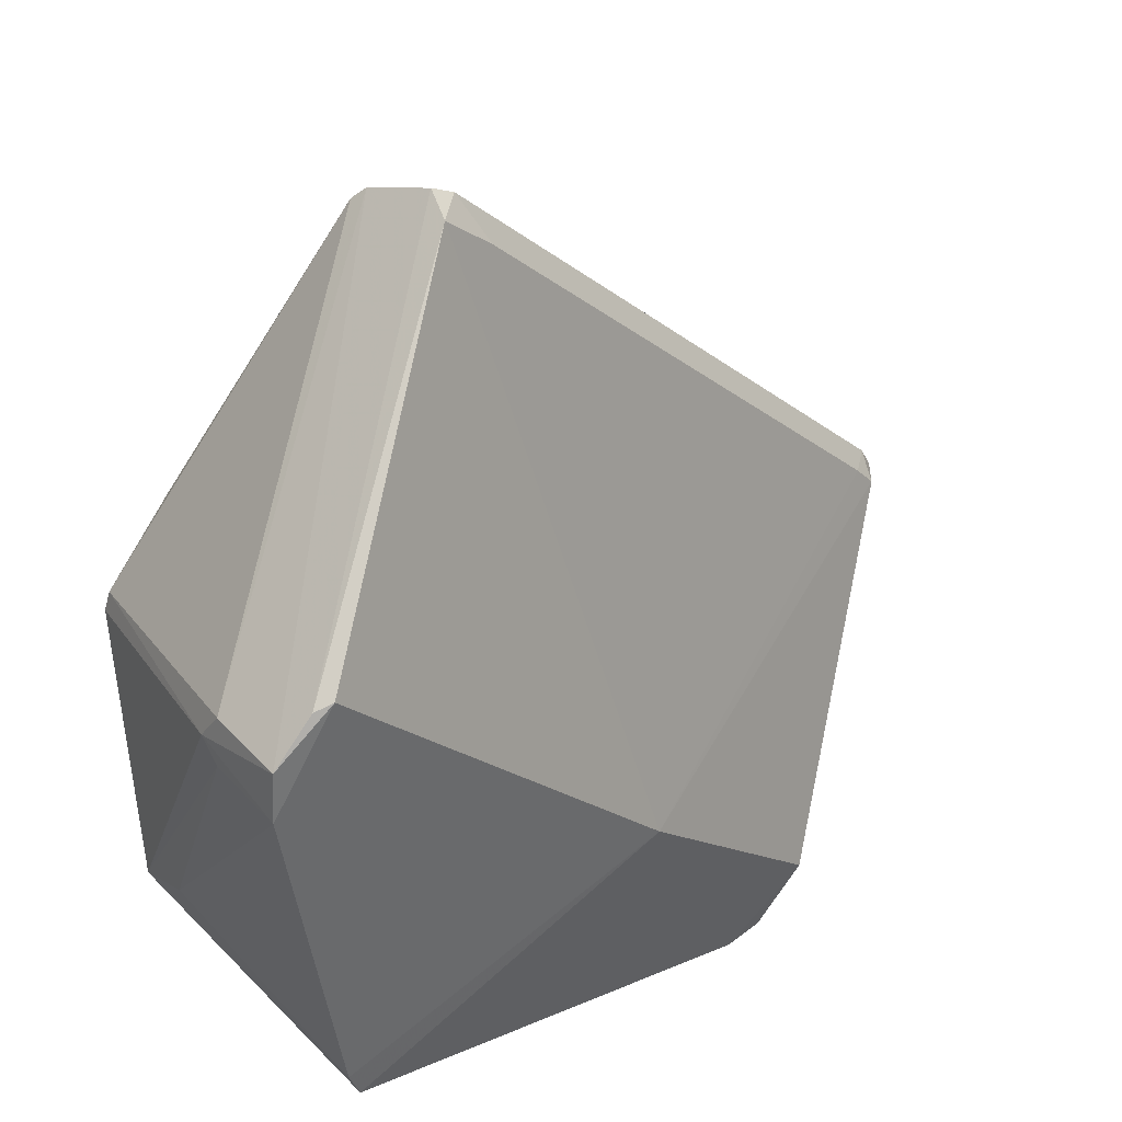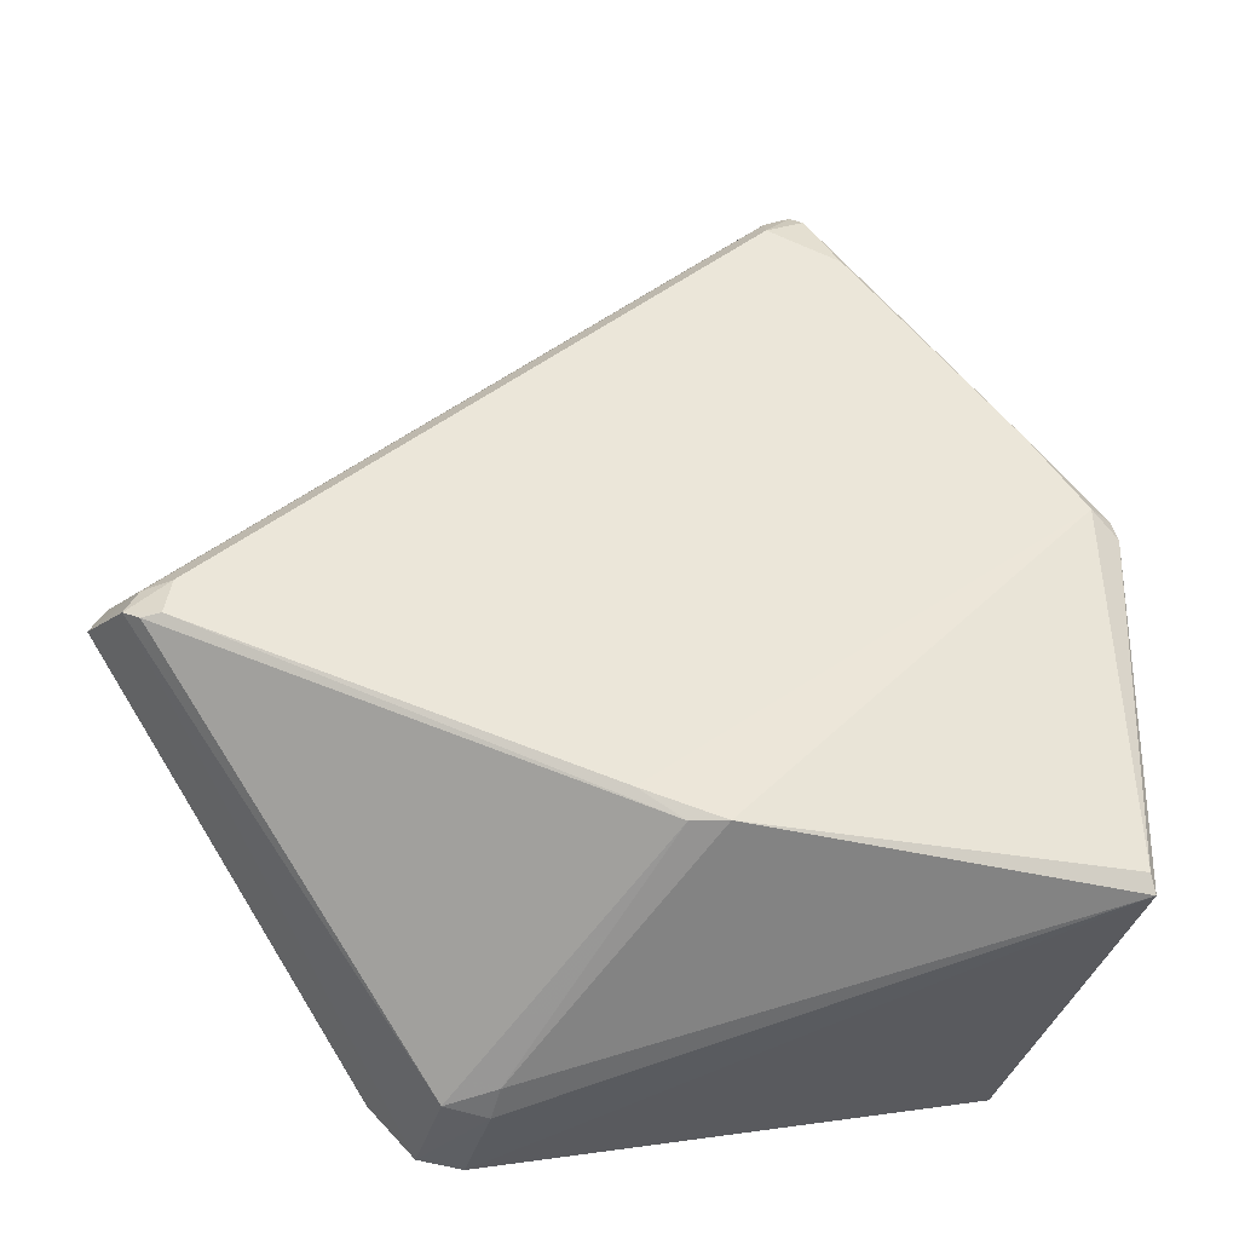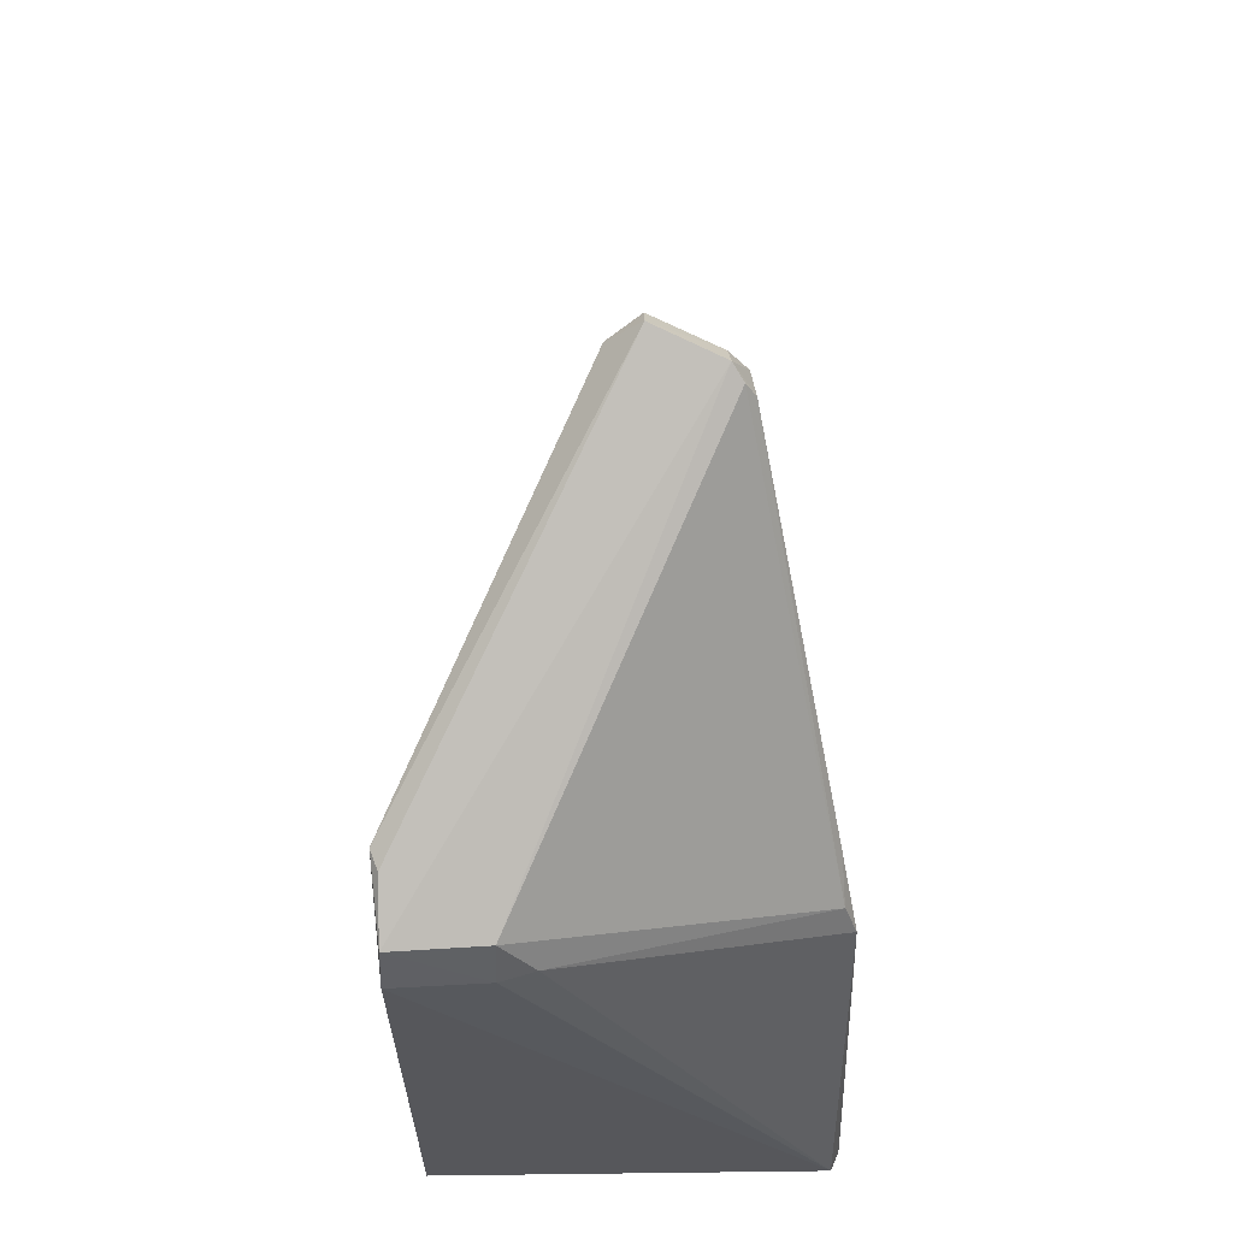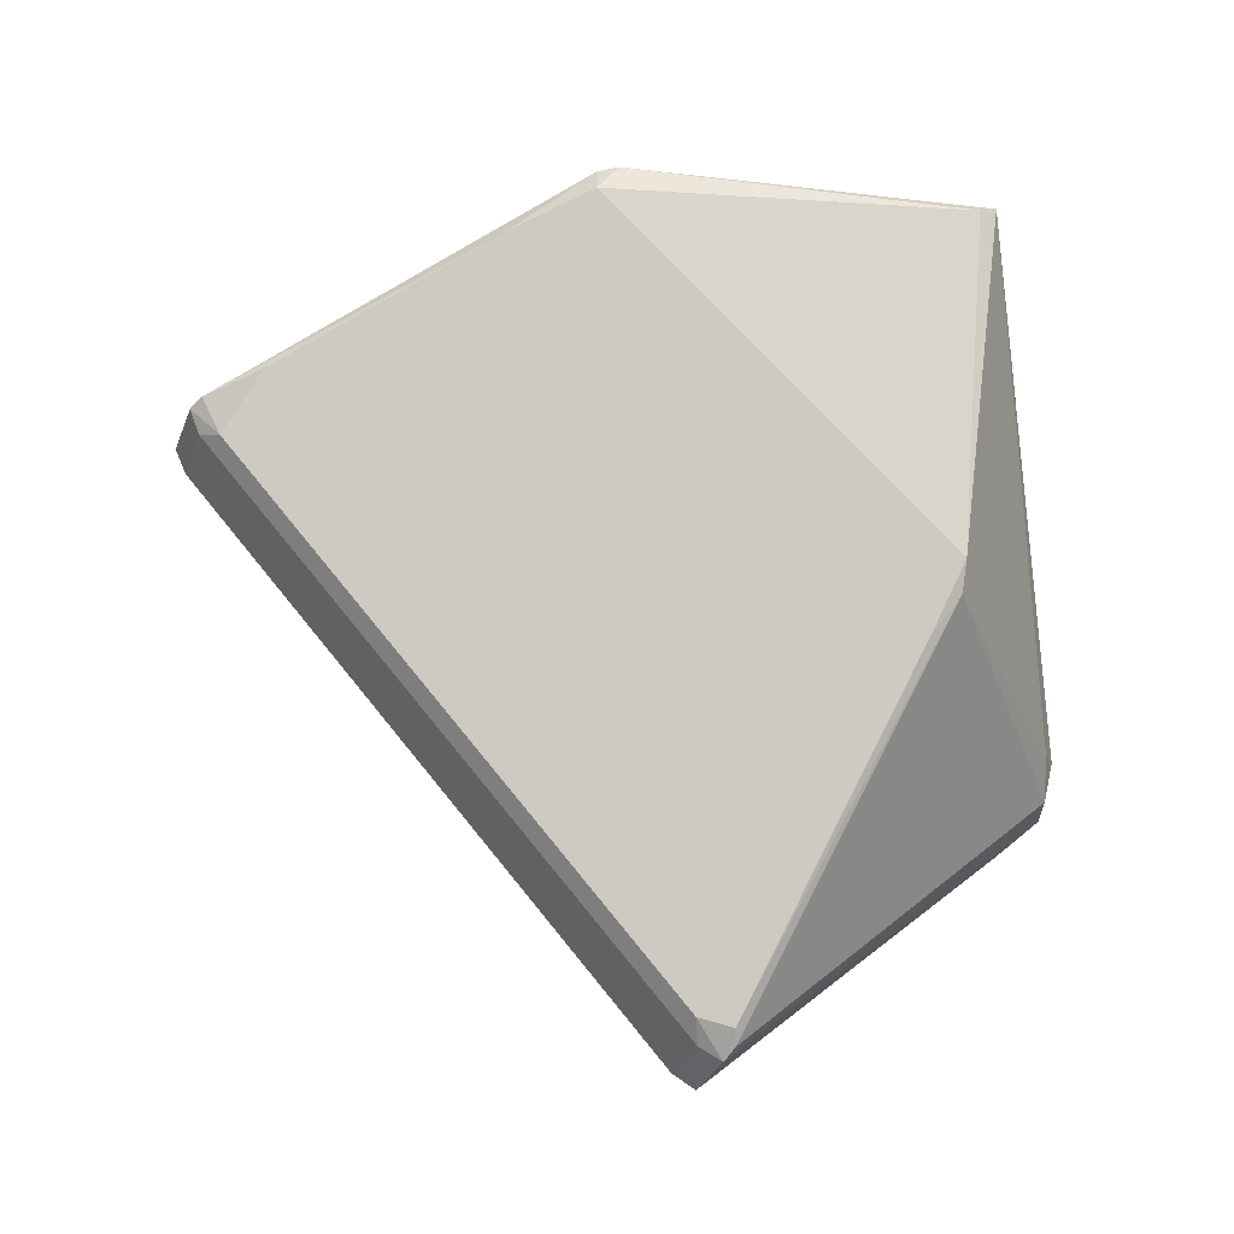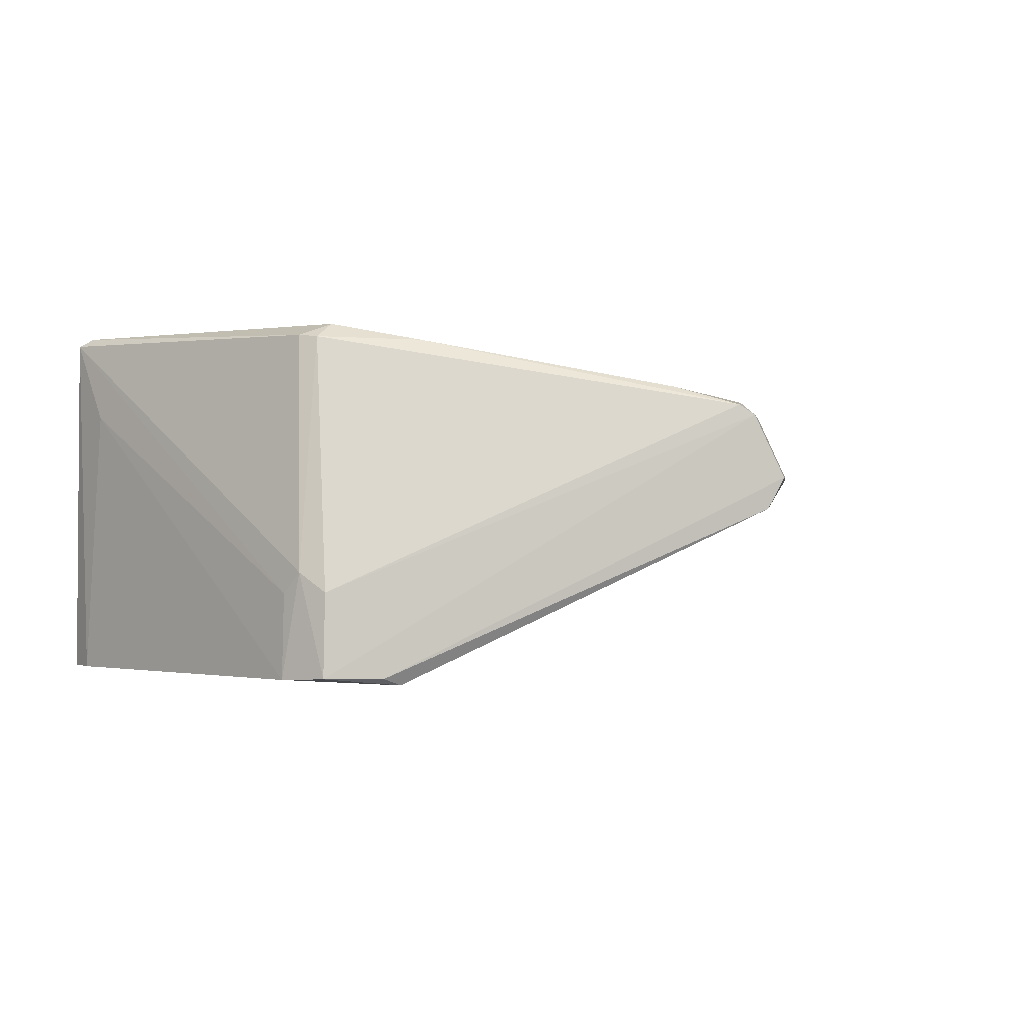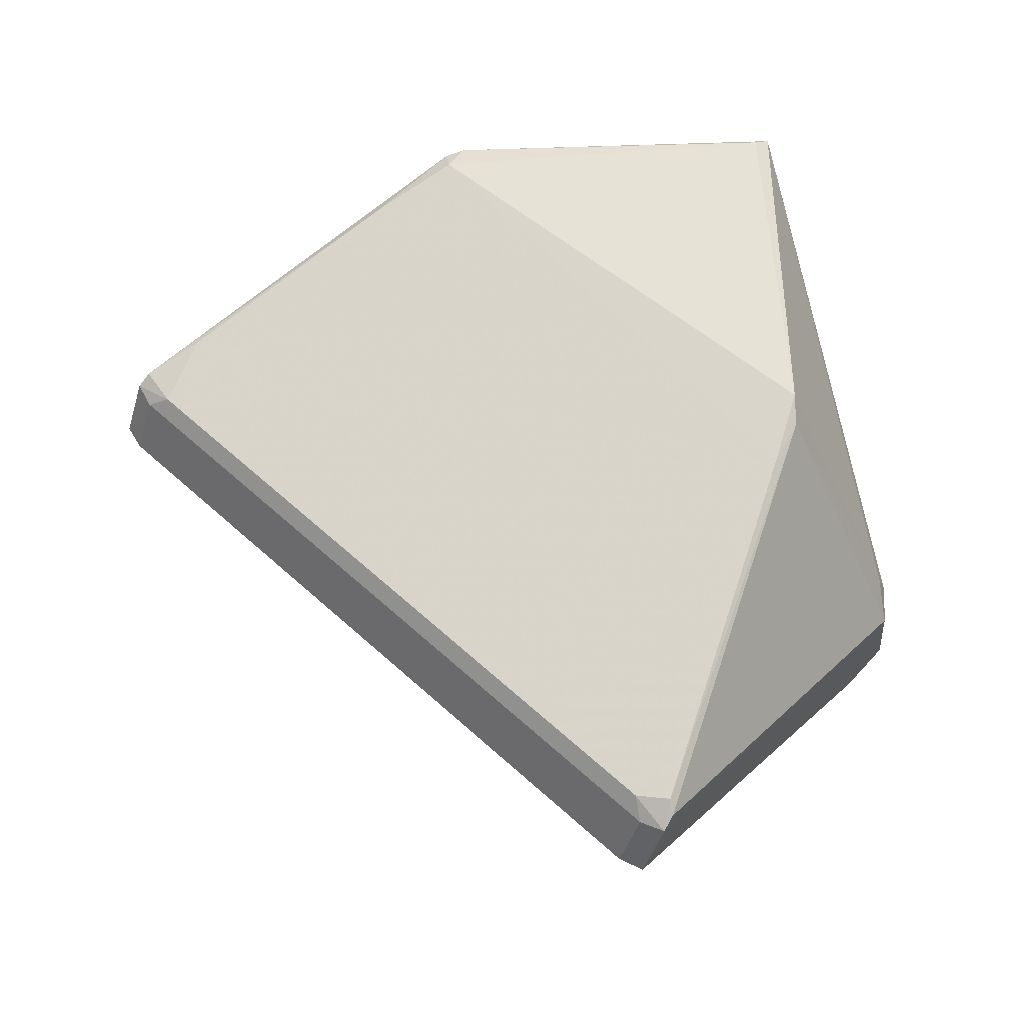
<metadata>
{"format":"obj","ext":"obj","renderer":"f3d","projection":"perspective","resolution":1024,"background":"white","views":[{"elev":39.7,"azim":-39.6,"up":"+Z"},{"elev":-36.0,"azim":164.3,"up":"+Z"},{"elev":-42.4,"azim":90.8,"up":"+Z"},{"elev":74.2,"azim":95.9,"up":"+Y"},{"elev":-1.2,"azim":-50.9,"up":"+Y"},{"elev":63.3,"azim":87.3,"up":"+Y"}]}
</metadata>
<code>
o convex_1
v 2720 -2515 714.4
v 2720 -2505 714.9
v 2668 -2515 731.7
v 2670 -2474 730.1
v 2758 -2486 748.2
v 2669 -2515 782.2
v 2757 -2496 751.3
v 2671 -2475 769.8
v 2707 -2474 729
v 2662 -2503 773.5
v 2730 -2515 721.3
v 2695 -2485 809.1
v 2697 -2496 811.3
v 2707 -2517 742.7
v 2755 -2484 747.3
v 2669 -2475 728.4
v 2669 -2515 728.3
v 2662 -2514 777
v 2724 -2505 715.5
v 2668 -2477 770
v 2699 -2484 806.5
v 2759 -2493 753.1
v 2663 -2505 776.9
v 2662 -2515 771.3
v 2701 -2493 811.2
v 2711 -2476 729.1
v 2760 -2493 750.5
v 2724 -2514 714.7
v 2757 -2486 750.8
v 2668 -2476 767.8
v 2668 -2484 734
v 2756 -2485 747.1
v 2720 -2502 716.1
v 2702 -2496 806.3
v 2754 -2484 751.3
v 2698 -2493 812.7
v 2698 -2486 809
v 2667 -2514 781.6
v 2729 -2514 719.3
v 2691 -2482 802.6
v 2696 -2486 810.4
v 2755 -2496 754
v 2662 -2505 771.2
v 2715 -2476 731.8
v 2676 -2477 778.8
f 12 40 45
f 4 8 9
f 6 3 14
f 1 11 14
f 11 7 14
f 13 6 14
f 2 1 16
f 4 9 16
f 1 14 17
f 14 3 17
f 16 1 17
f 3 16 17
f 10 18 23
f 12 20 23
f 20 10 23
f 3 6 24
f 6 18 24
f 18 10 24
f 7 11 27
f 22 7 27
f 1 2 28
f 11 1 28
f 2 19 28
f 19 5 28
f 5 27 28
f 25 22 29
f 27 5 29
f 22 27 29
f 8 4 30
f 4 16 30
f 16 10 30
f 20 8 30
f 10 20 30
f 16 3 31
f 3 24 31
f 15 5 32
f 5 19 32
f 26 15 32
f 19 26 32
f 2 16 33
f 16 9 33
f 19 2 33
f 9 26 33
f 26 19 33
f 13 14 34
f 25 13 34
f 22 25 34
f 5 15 35
f 15 21 35
f 29 5 35
f 13 25 36
f 36 25 37
f 25 29 37
f 35 21 37
f 29 35 37
f 6 13 38
f 18 6 38
f 13 36 38
f 27 11 39
f 11 28 39
f 28 27 39
f 12 21 40
f 21 12 41
f 23 18 41
f 12 23 41
f 36 37 41
f 37 21 41
f 18 38 41
f 38 36 41
f 14 7 42
f 7 22 42
f 34 14 42
f 22 34 42
f 10 16 43
f 24 10 43
f 16 31 43
f 31 24 43
f 9 8 44
f 21 15 44
f 26 9 44
f 15 26 44
f 8 40 44
f 40 21 44
f 8 20 45
f 20 12 45
f 40 8 45

</code>
